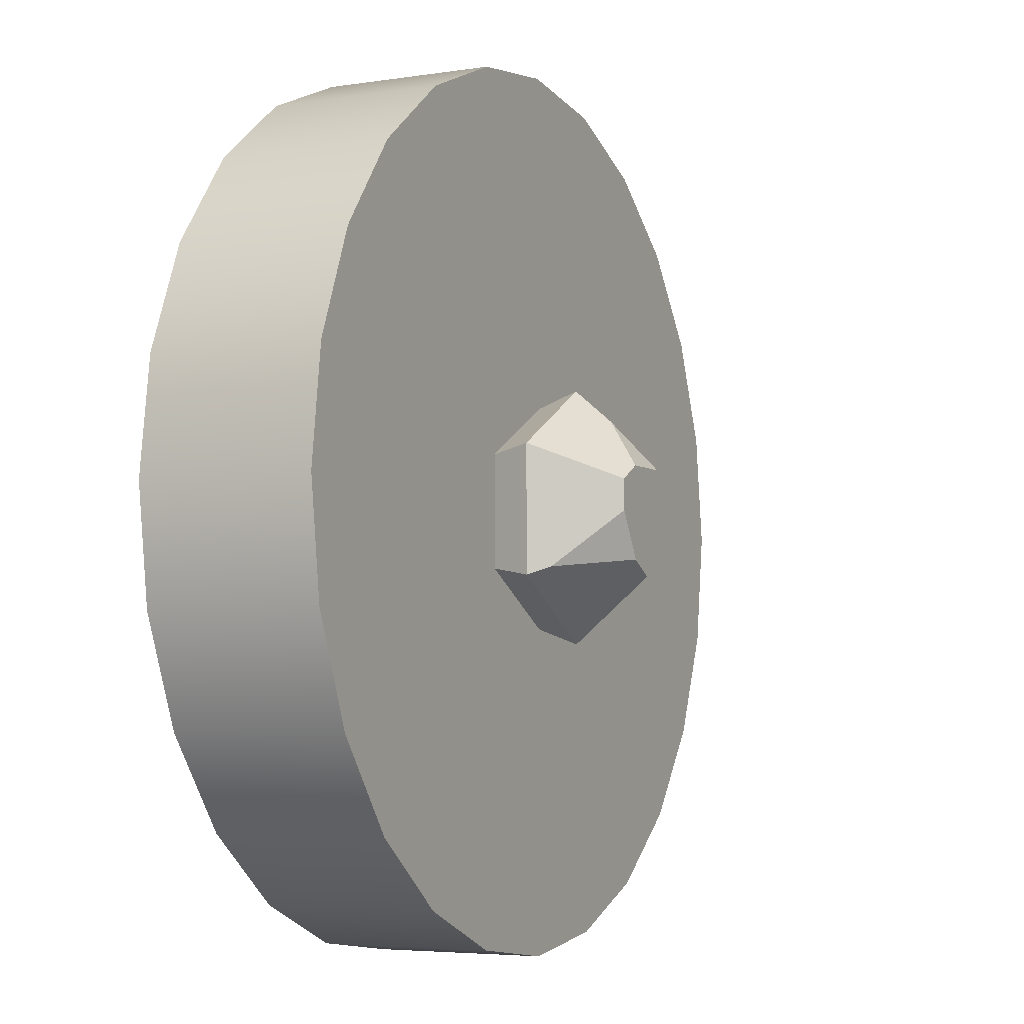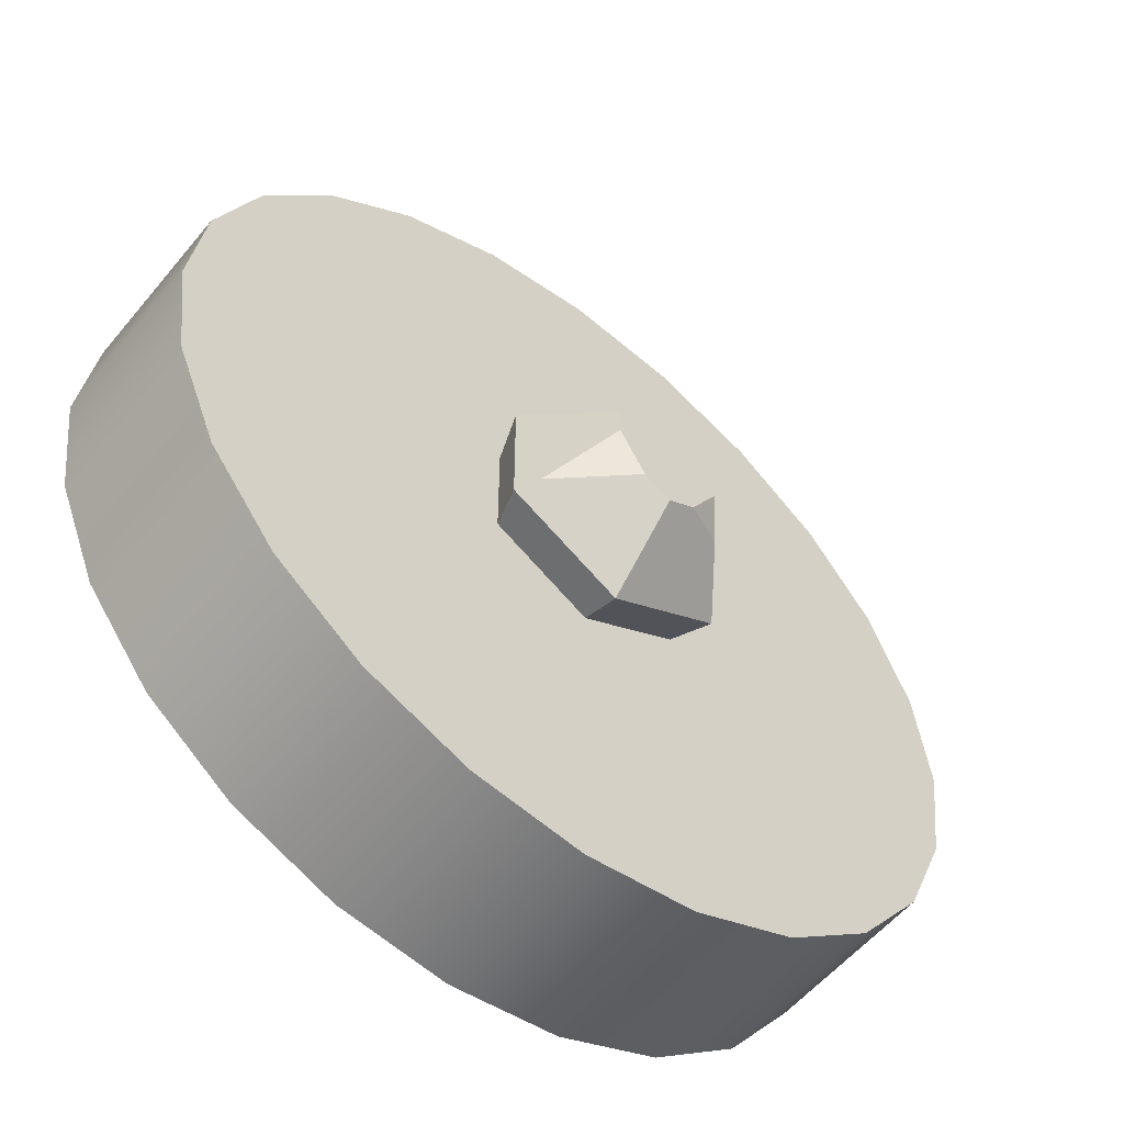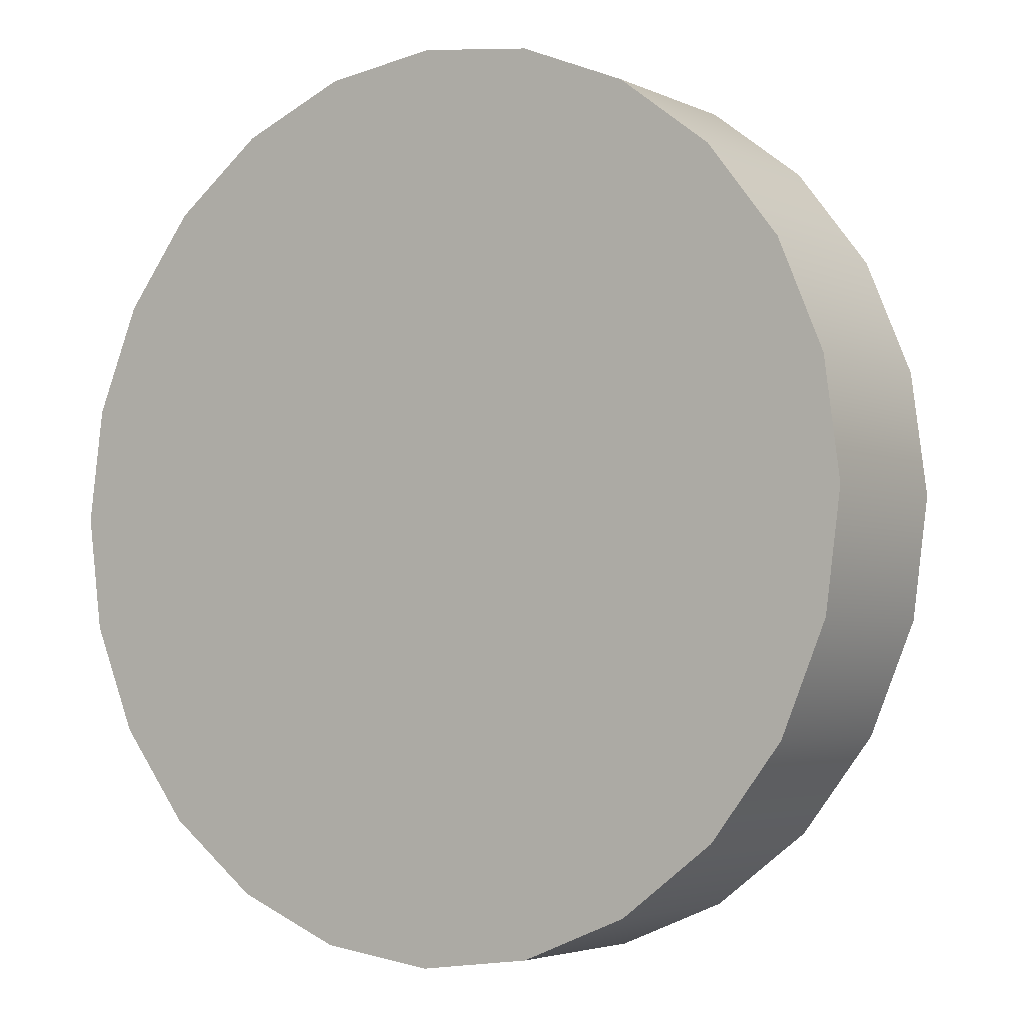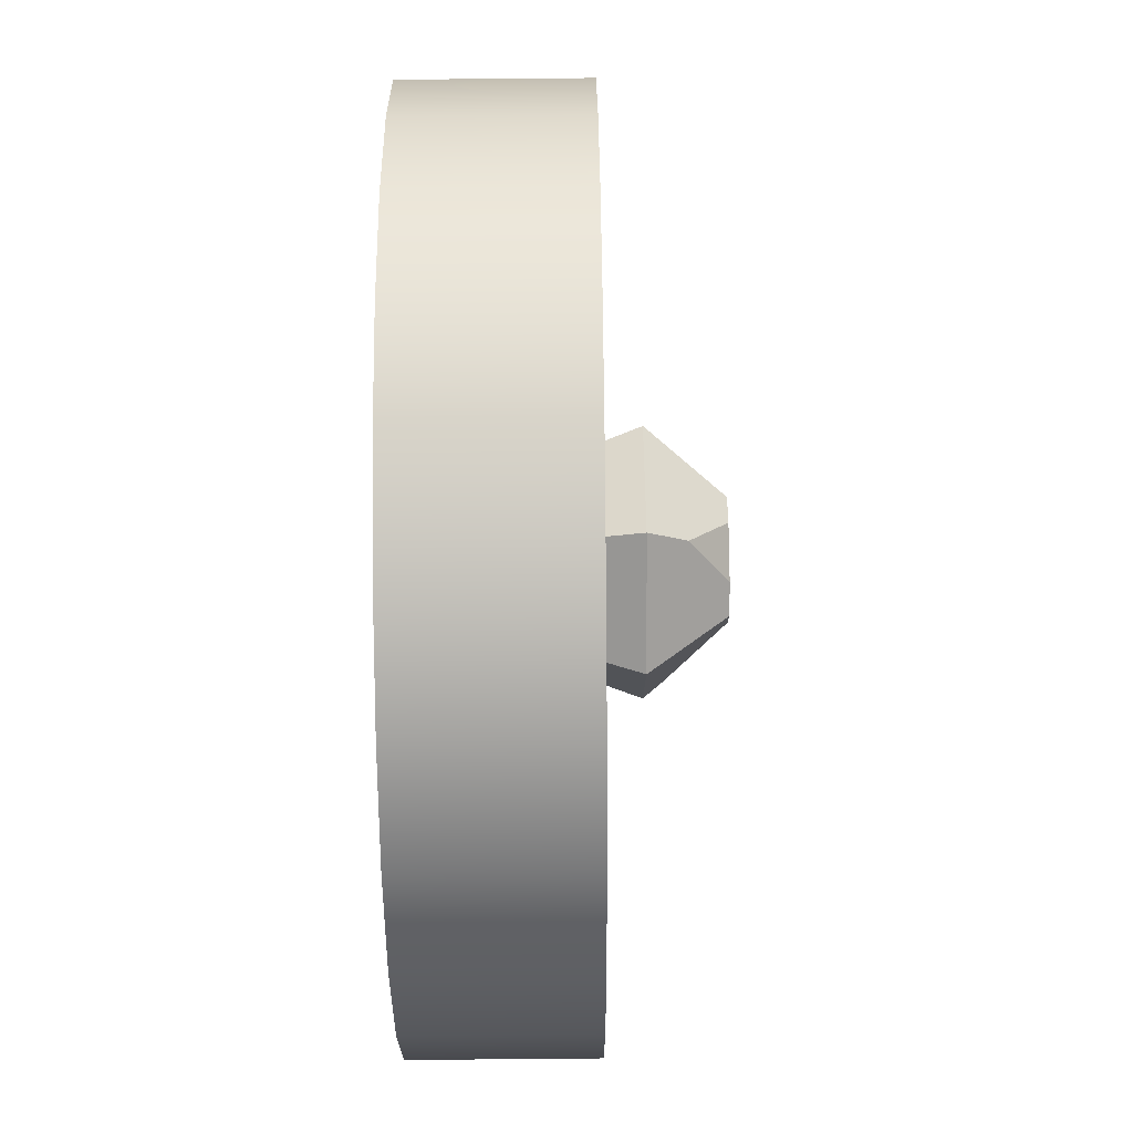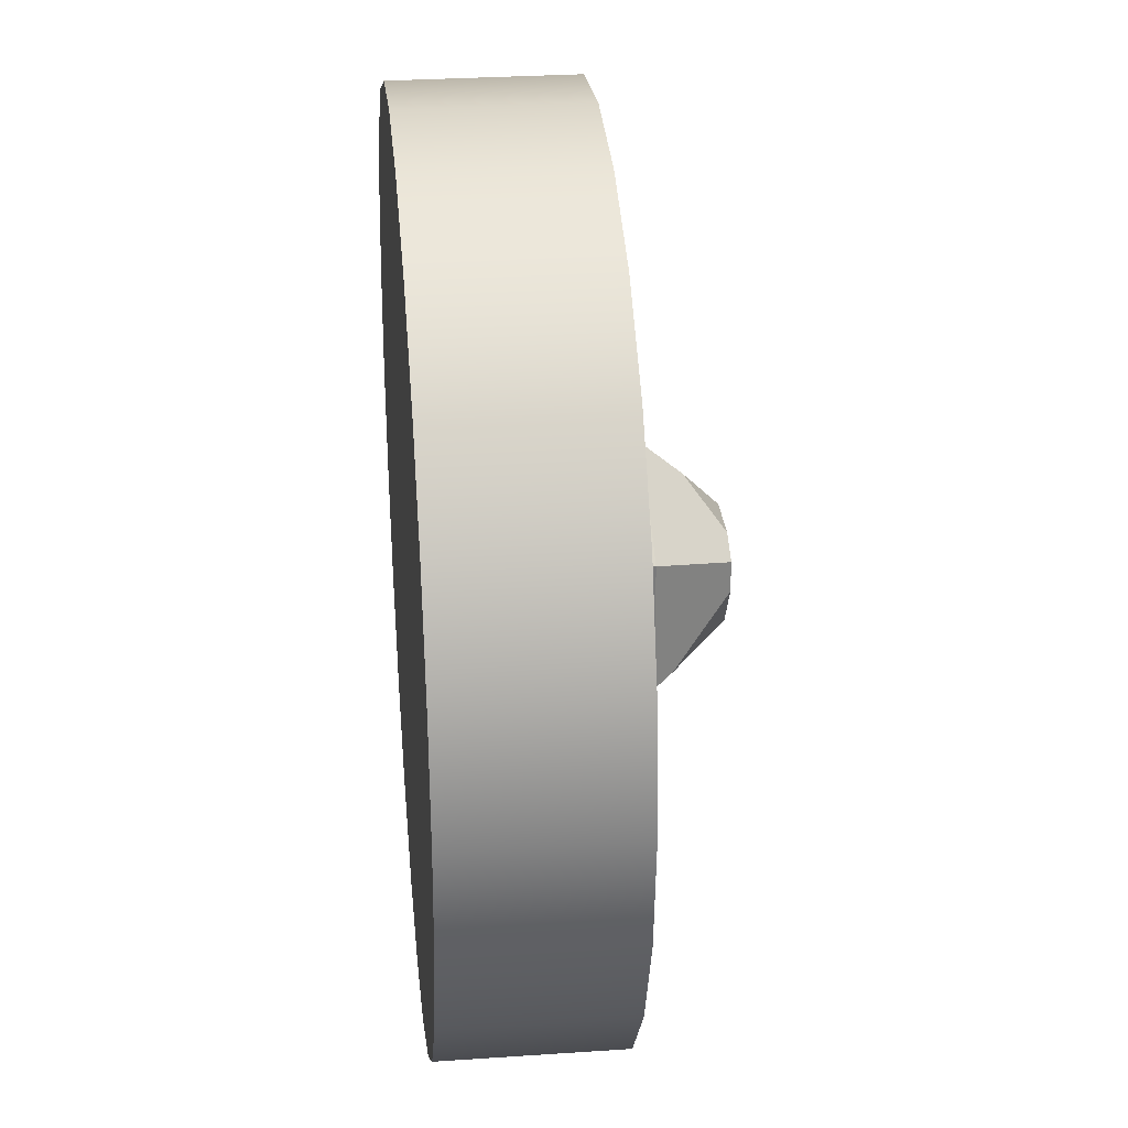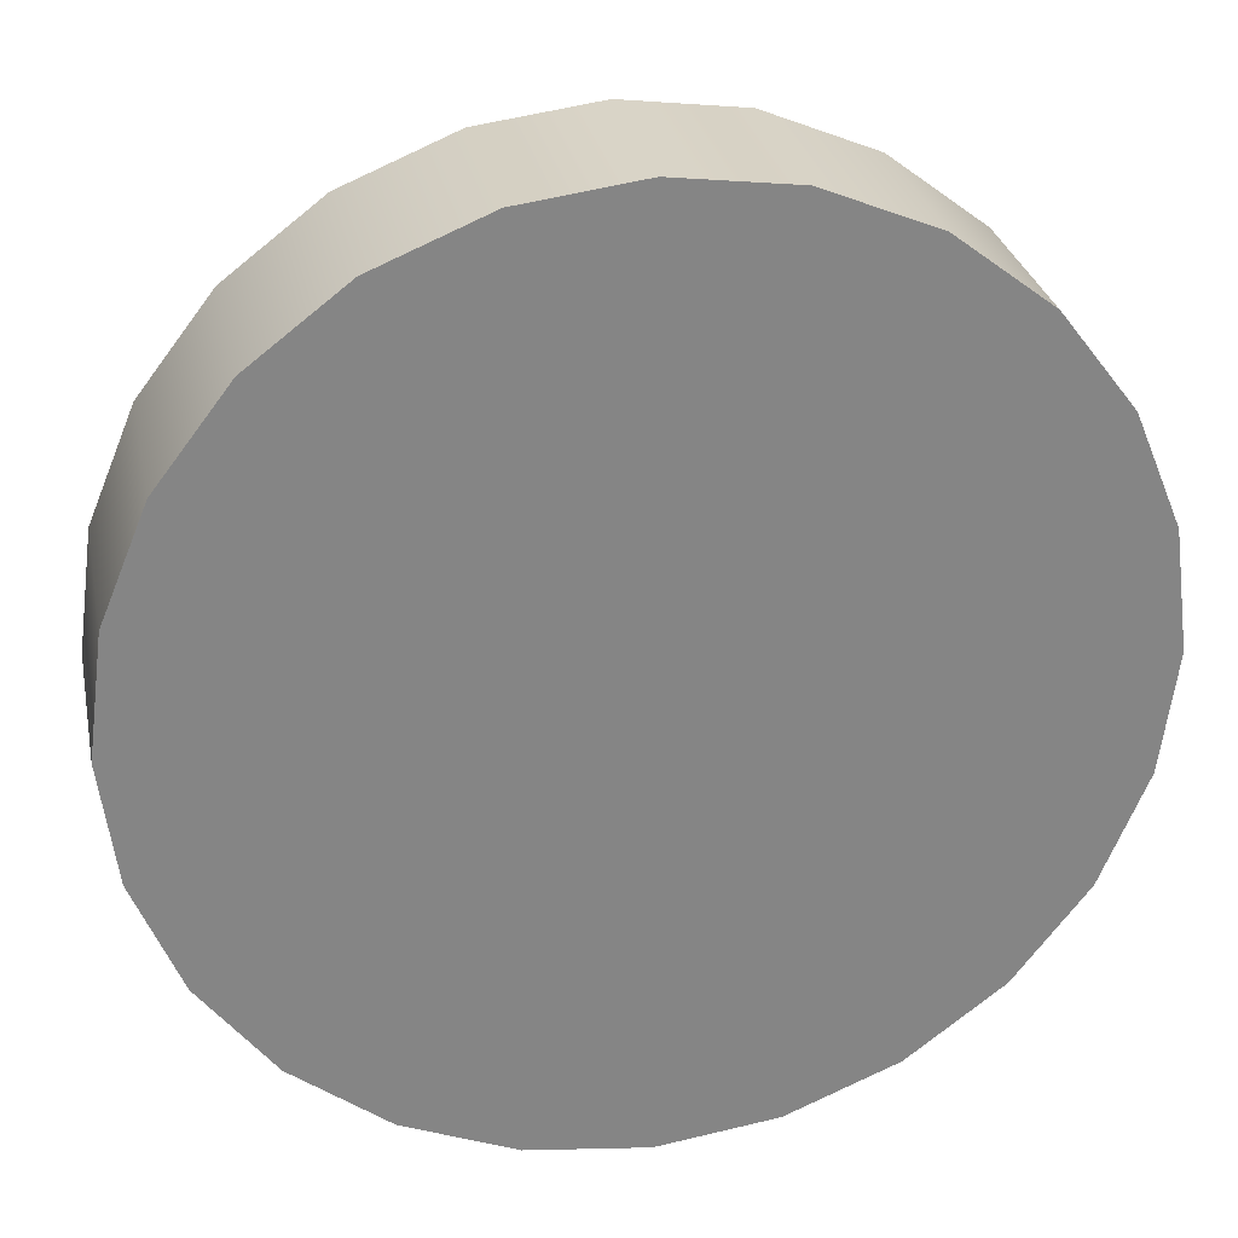
<metadata>
{"format":"obj","ext":"obj","renderer":"f3d","projection":"perspective","resolution":1024,"background":"white","views":[{"elev":-4.9,"azim":116.2,"up":"+Z"},{"elev":-56.1,"azim":141.0,"up":"+Z"},{"elev":-3.8,"azim":34.4,"up":"+Z"},{"elev":77.5,"azim":89.5,"up":"+Z"},{"elev":29.4,"azim":84.3,"up":"+Z"},{"elev":28.7,"azim":-11.4,"up":"+Z"}]}
</metadata>
<code>
g mergedBlocks
v 0.433 0.0326 -0.25
v 0.433 -0.1654 -0.25
v 0.483 0.0326 -0.1294
v 0.483 -0.1654 -0.1294
v 0.5 0.0326 0
v 0.5 -0.1654 0
v 0.483 0.0326 0.1294
v 0.483 -0.1654 0.1294
v 0.433 0.0326 0.25
v 0.433 -0.1654 0.25
v 0.3536 -0.1654 -0.3536
v 0.3536 0.0326 -0.3536
v 0.3536 0.0326 0.3536
v 0.3536 -0.1654 0.3536
v 0.25 -0.1654 0.433
v 0.25 0.0326 0.433
v 0.1294 -0.1654 0.483
v 0.1294 0.0326 0.483
v 0 -0.1654 0.5
v 0 0.0326 0.5
v -0.1294 -0.1654 0.483
v -0.1294 0.0326 0.483
v 0.25 0.0326 -0.433
v 0.25 -0.1654 -0.433
v 0.1294 0.0326 -0.483
v 0.1294 -0.1654 -0.483
v 0 0.0326 -0.5
v 0 -0.1654 -0.5
v -0.1294 0.0326 -0.483
v -0.1294 -0.1654 -0.483
v -0.25 -0.1654 0.433
v -0.25 0.0326 0.433
v -0.3536 -0.1654 0.3536
v -0.3536 0.0326 0.3536
v -0.433 0.0326 0.25
v -0.433 -0.1654 0.25
v -0.483 0.0326 0.1294
v -0.483 -0.1654 0.1294
v -0.5 0.0326 0
v -0.5 -0.1654 0
v -0.483 0.0326 -0.1294
v -0.483 -0.1654 -0.1294
v -0.433 0.0326 -0.25
v -0.433 -0.1654 -0.25
v -0.3536 0.0326 -0.3536
v -0.3536 -0.1654 -0.3536
v -0.25 -0.1654 -0.433
v -0.25 0.0326 -0.433
v 0.05877 0.1654 0.02592
v 0.02759 0.1654 0.04328
v 0.05877 0.1654 -0.0088
v 0.02759 0.1654 -0.06088
v -0.03479 0.1654 0.04328
v -0.0036 0.1654 -0.07824
v -0.03479 0.1654 -0.06088
v -0.06597 0.1654 0.02592
v -0.06597 0.1654 -0.0088
v 0.125 0.079 0.06279
v 0.125 0.079 -0.08039
v -0.0036 0.079 0.1344
v -0.0036 0.079 -0.152
v -0.1322 0.079 0.06279
v -0.1322 0.079 -0.08039
v 0.1084 0.1006 -0.07117
v -0.08253 0.1438 -0.05274
v -0.0036 0.1222 0.09751
v 0.05877 -0.1154 0.02592
v 0.02759 -0.1154 0.04328
v 0.05877 -0.1154 -0.0088
v 0.02759 -0.1154 -0.06088
v -0.03479 -0.1154 0.04328
v -0.0036 -0.1154 -0.07824
v -0.03479 -0.1154 -0.06088
v -0.06597 -0.1154 0.02592
v -0.06597 -0.1154 -0.0088
v 0.1084 0.0304 -0.07117
v -0.08253 -0.0668 -0.05274
v -0.0036 -0.0182 0.09751
f 3 2 1
f 2 3 4
f 5 4 3
f 4 5 6
f 7 6 5
f 6 7 8
f 9 8 7
f 8 9 10
f 11 1 2
f 1 11 12
f 13 10 9
f 10 13 14
f 13 15 14
f 15 13 16
f 16 17 15
f 17 16 18
f 18 19 17
f 19 18 20
f 20 21 19
f 21 20 22
f 11 23 12
f 23 11 24
f 24 25 23
f 25 24 26
f 26 27 25
f 27 26 28
f 28 29 27
f 29 28 30
f 22 31 21
f 31 22 32
f 32 33 31
f 33 32 34
f 35 33 34
f 33 35 36
f 37 36 35
f 36 37 38
f 39 38 37
f 38 39 40
f 41 40 39
f 40 41 42
f 43 42 41
f 42 43 44
f 45 44 43
f 44 45 46
f 45 47 46
f 47 45 48
f 48 30 47
f 30 48 29
f 8 4 6
f 4 8 2
f 2 8 10
f 2 10 11
f 11 10 14
f 11 14 24
f 24 14 15
f 24 15 26
f 26 15 17
f 26 17 19
f 26 19 28
f 28 19 21
f 28 21 30
f 30 21 47
f 47 21 31
f 47 31 46
f 46 31 33
f 46 33 44
f 44 33 36
f 44 36 42
f 42 36 38
f 42 38 40
f 3 7 5
f 7 3 1
f 7 1 9
f 9 1 12
f 9 12 13
f 13 12 23
f 13 23 16
f 16 23 25
f 16 25 18
f 18 25 27
f 18 27 20
f 20 27 29
f 20 29 22
f 22 29 48
f 22 48 32
f 32 48 45
f 32 45 34
f 34 45 43
f 34 43 35
f 35 43 41
f 35 41 37
f 37 41 39
f 51 50 49
f 50 51 52
f 50 52 53
f 53 52 54
f 53 54 55
f 53 55 56
f 56 55 57
f 60 59 58
f 59 60 61
f 61 60 62
f 61 62 63
f 54 59 61
f 59 54 64
f 64 54 52
f 65 61 63
f 61 65 54
f 54 65 55
f 64 58 59
f 58 64 51
f 58 51 49
f 49 60 58
f 60 49 66
f 66 49 50
f 62 65 63
f 65 62 57
f 57 62 56
f 66 62 60
f 62 66 56
f 56 66 53
f 53 66 50
f 51 64 52
f 57 55 65
f 77 73 75
f 70 76 69
f 68 78 71
f 71 78 74
f 74 78 62
f 60 62 78
f 74 62 75
f 75 62 77
f 63 77 62
f 68 67 78
f 78 67 60
f 58 60 67
f 67 69 58
f 69 76 58
f 59 58 76
f 73 77 72
f 72 77 61
f 63 61 77
f 70 72 76
f 76 72 59
f 61 59 72
f 63 62 61
f 62 60 61
f 61 60 59
f 58 59 60
f 75 73 74
f 74 73 71
f 73 72 71
f 72 70 71
f 71 70 68
f 70 69 68
f 67 68 69

</code>
